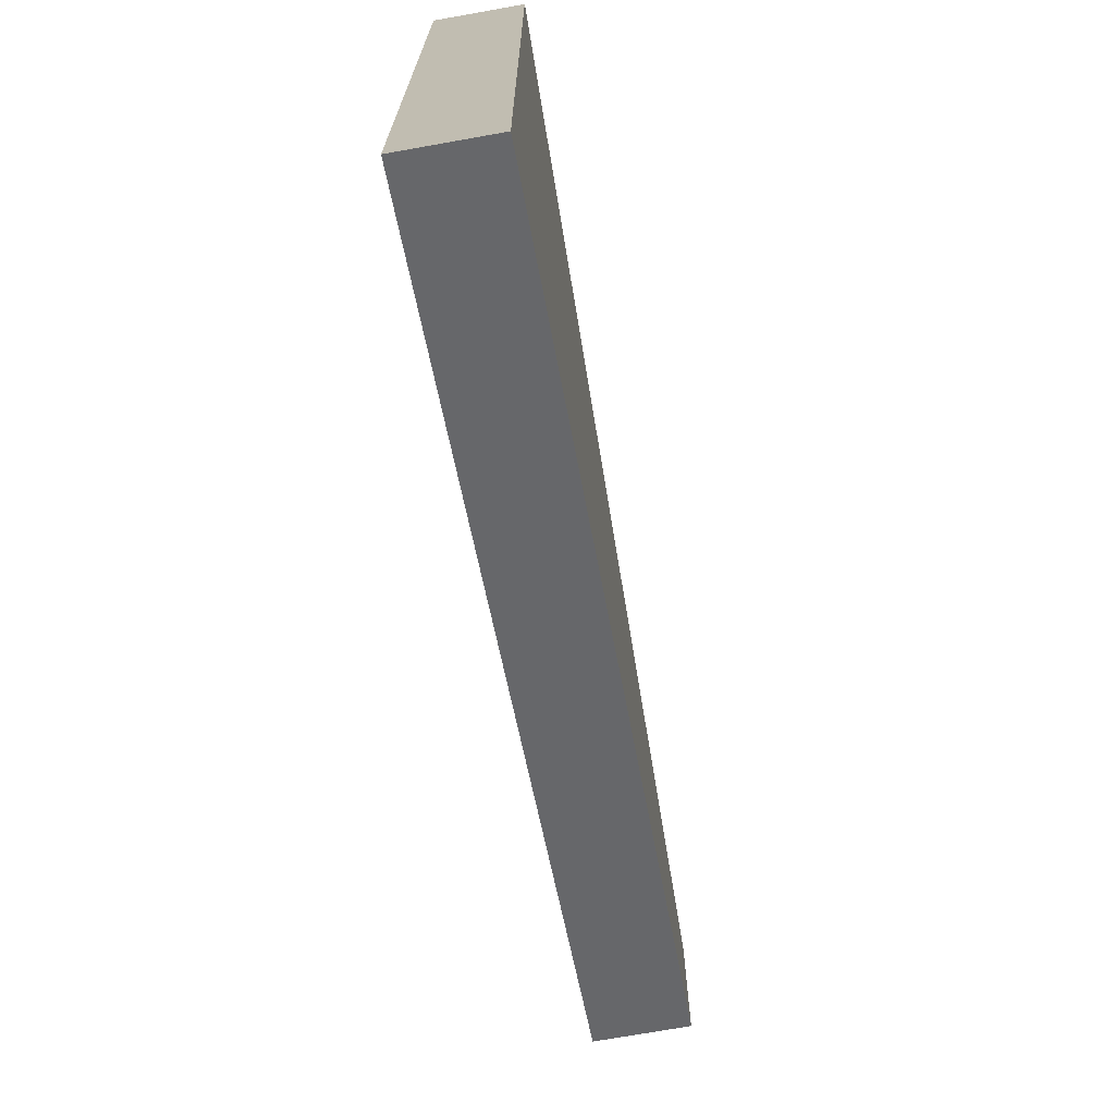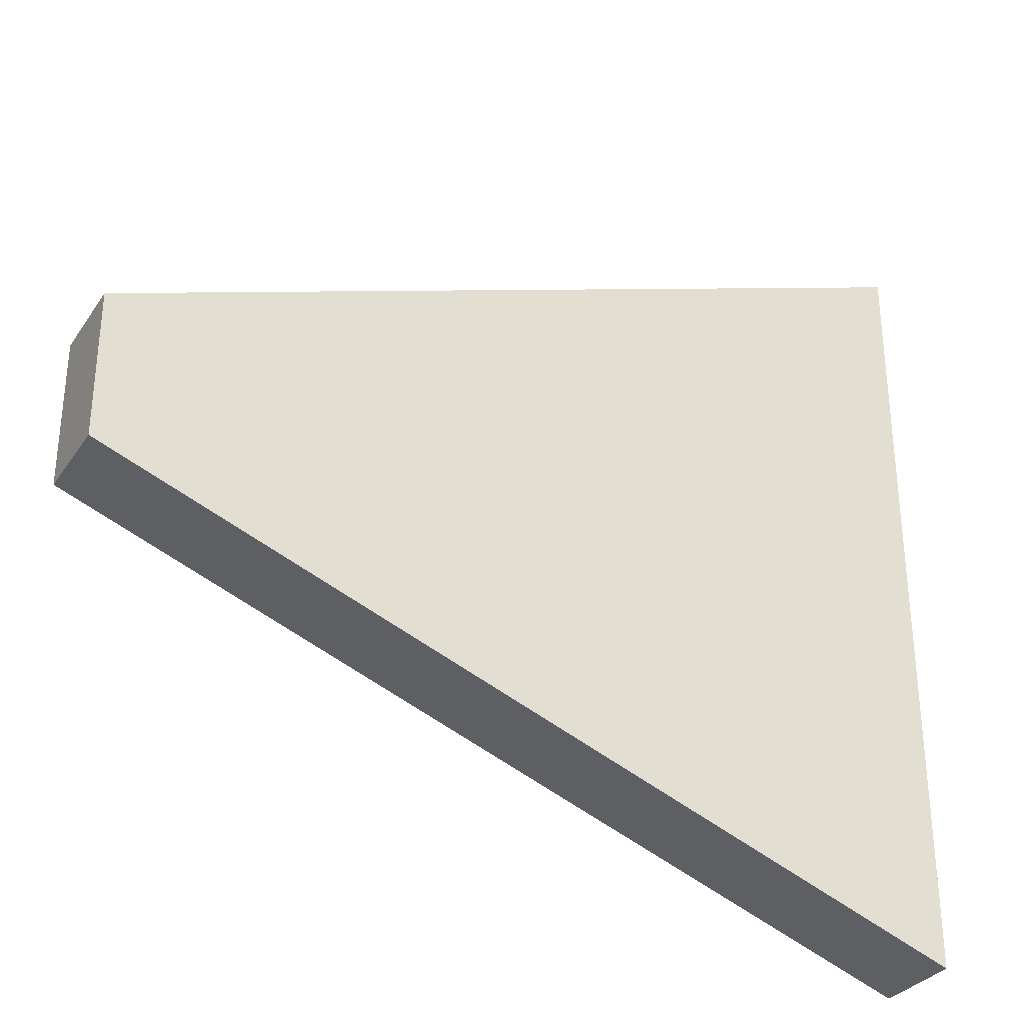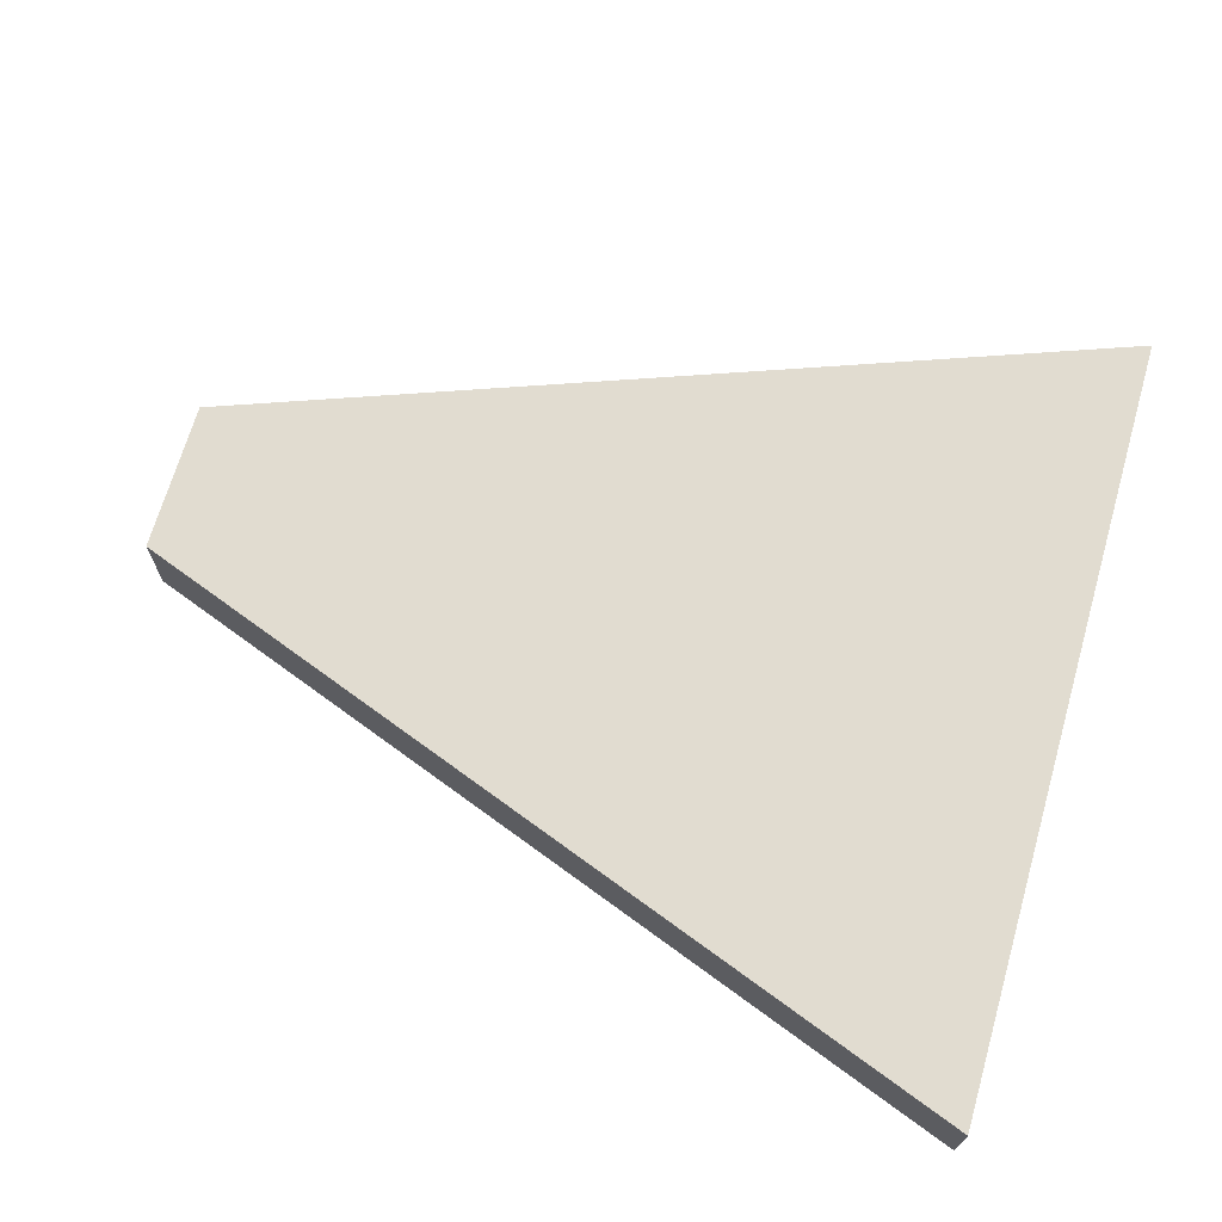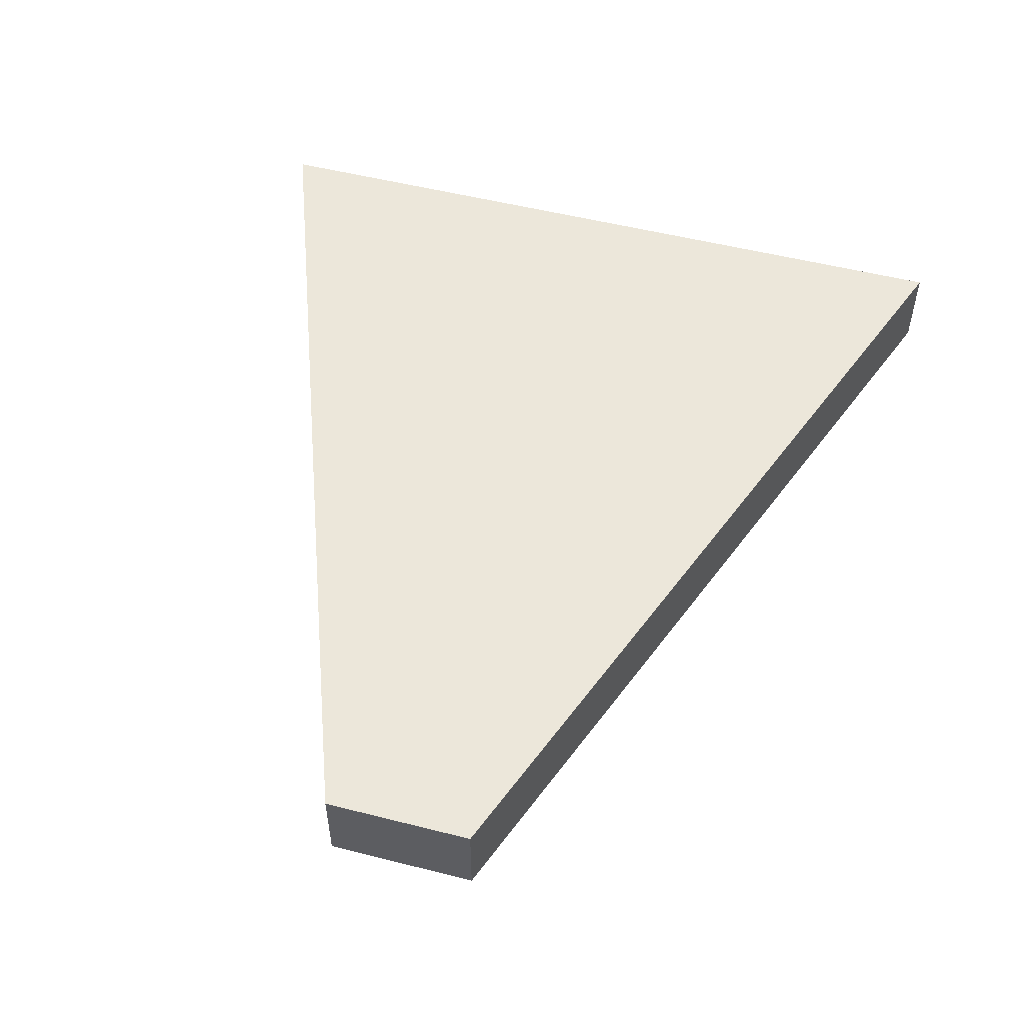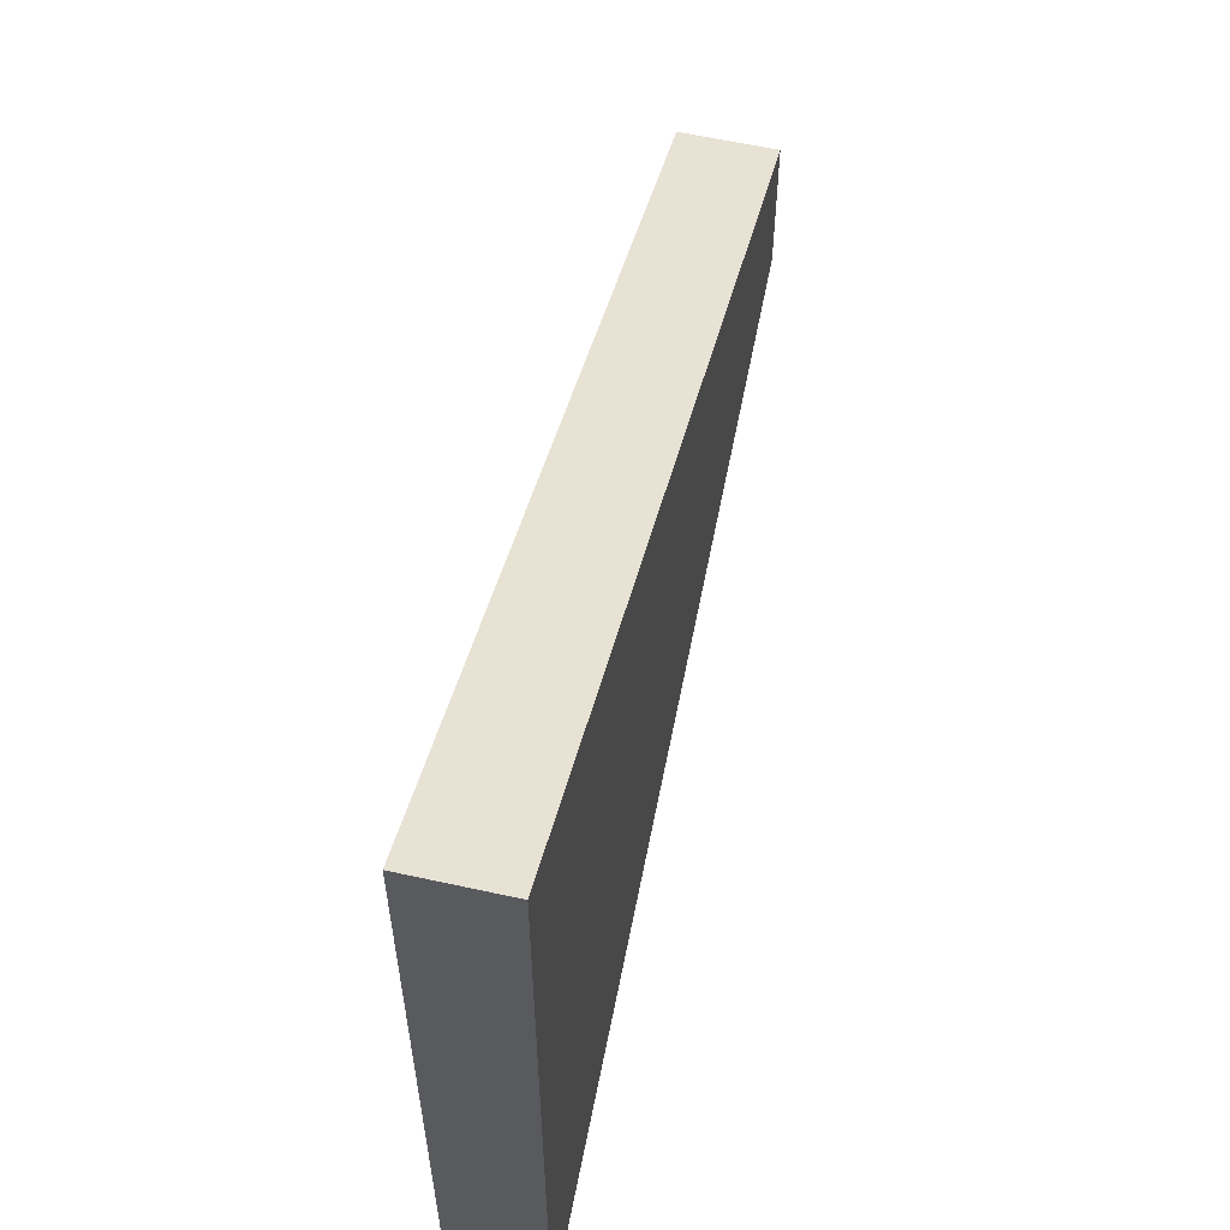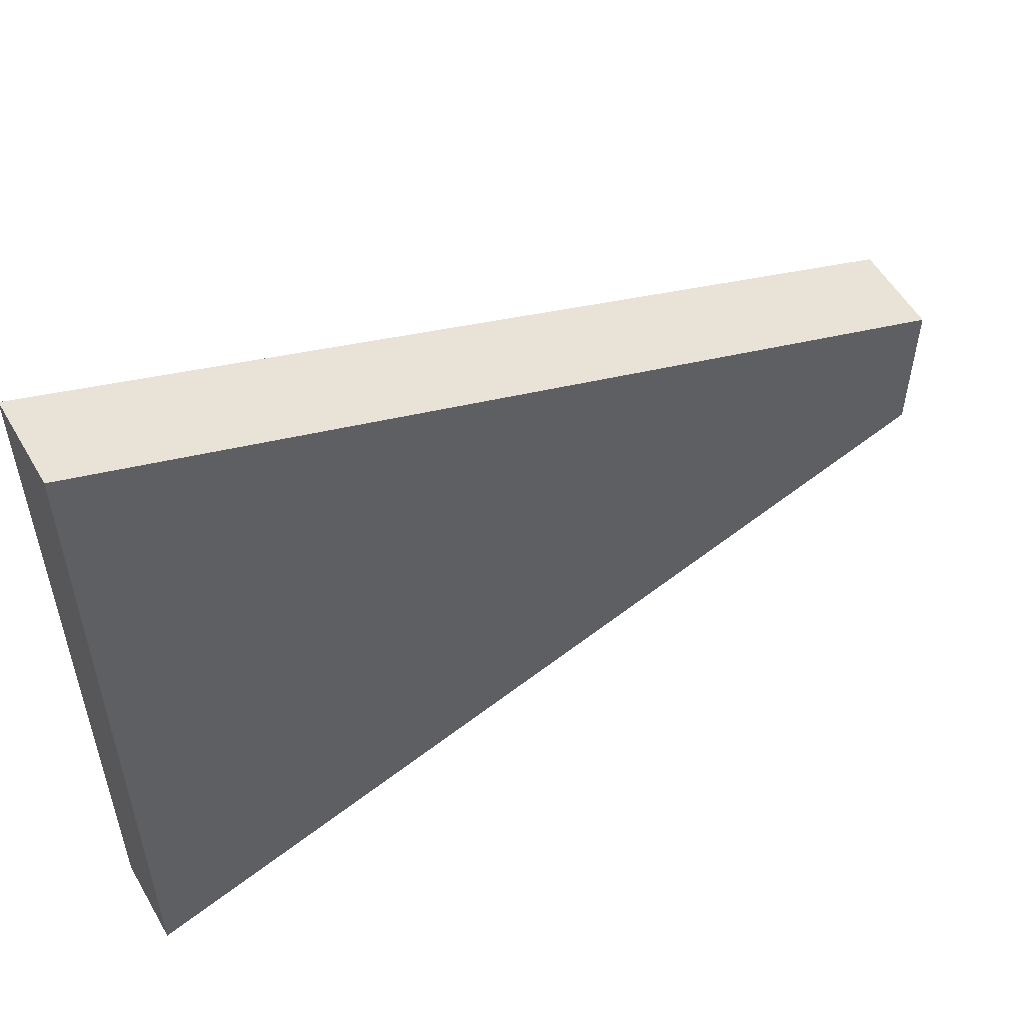
<metadata>
{"format":"obj","ext":"obj","renderer":"f3d","projection":"perspective","resolution":1024,"background":"white","views":[{"elev":-71.8,"azim":100.1,"up":"+Y"},{"elev":-31.8,"azim":-28.4,"up":"+Y"},{"elev":69.4,"azim":16.1,"up":"+Z"},{"elev":52.9,"azim":-74.8,"up":"+Z"},{"elev":59.3,"azim":102.8,"up":"+Y"},{"elev":54.6,"azim":150.3,"up":"+Y"}]}
</metadata>
<code>
o object
v -4.151 1.196 0.4866
v -4.151 -1.196 0.4866
v 9.655 -6.282 0.4866
v 9.655 6.282 0.4866
v -4.151 1.196 -0.945
v -4.151 -1.196 -0.945
v 9.655 -6.282 -0.945
v 9.655 6.282 -0.945
f 1 2 3 4
f 1 5 6 2
f 2 6 7 3
f 7 8 4 3
f 4 8 5 1
f 5 8 7 6

</code>
